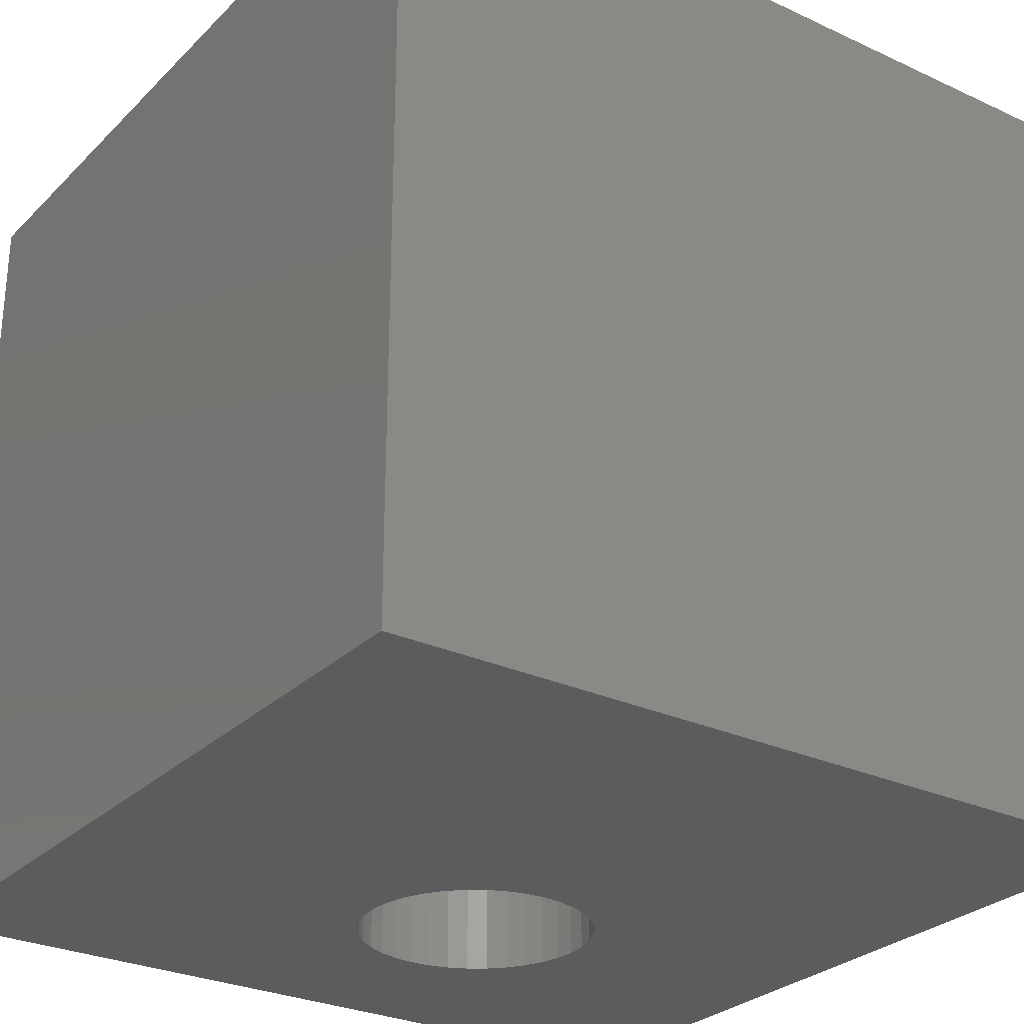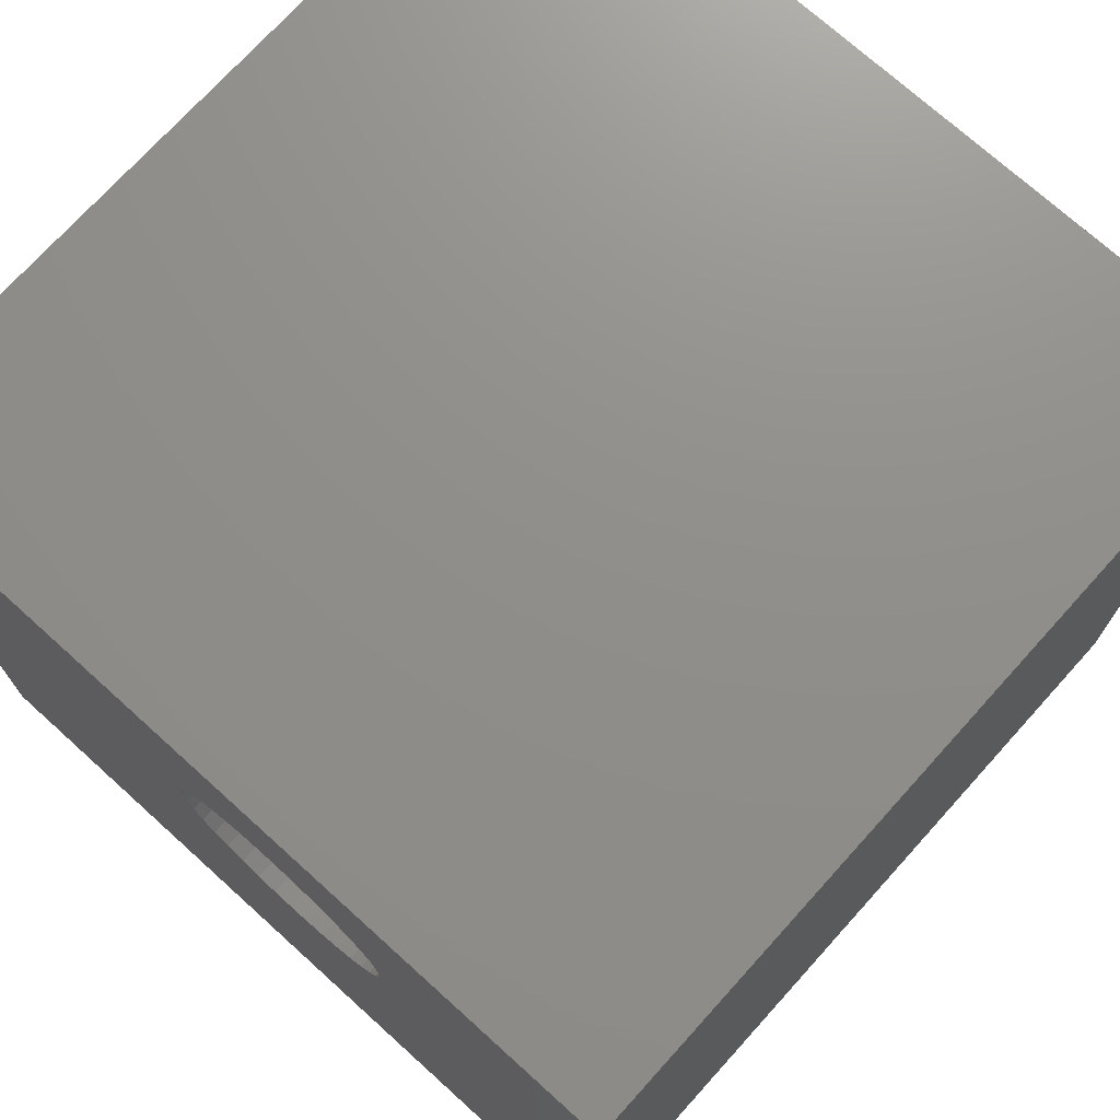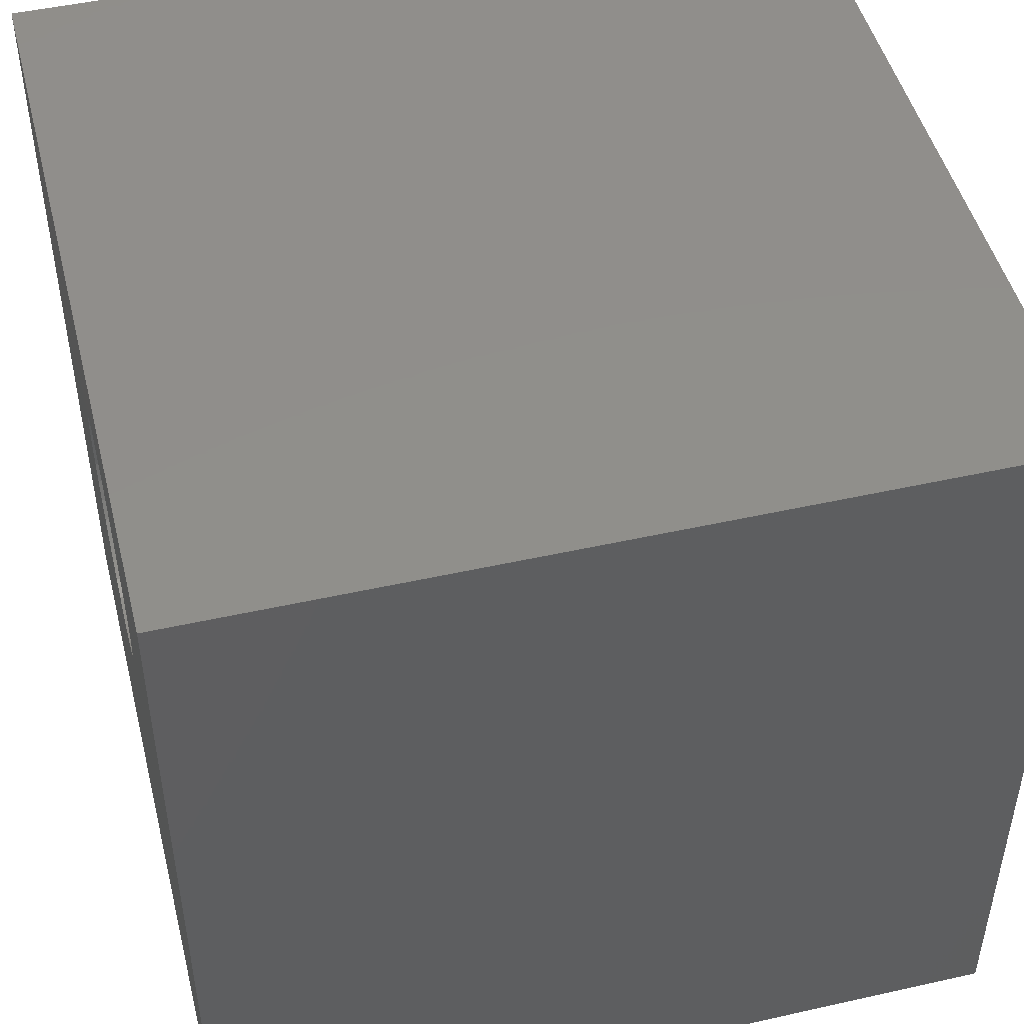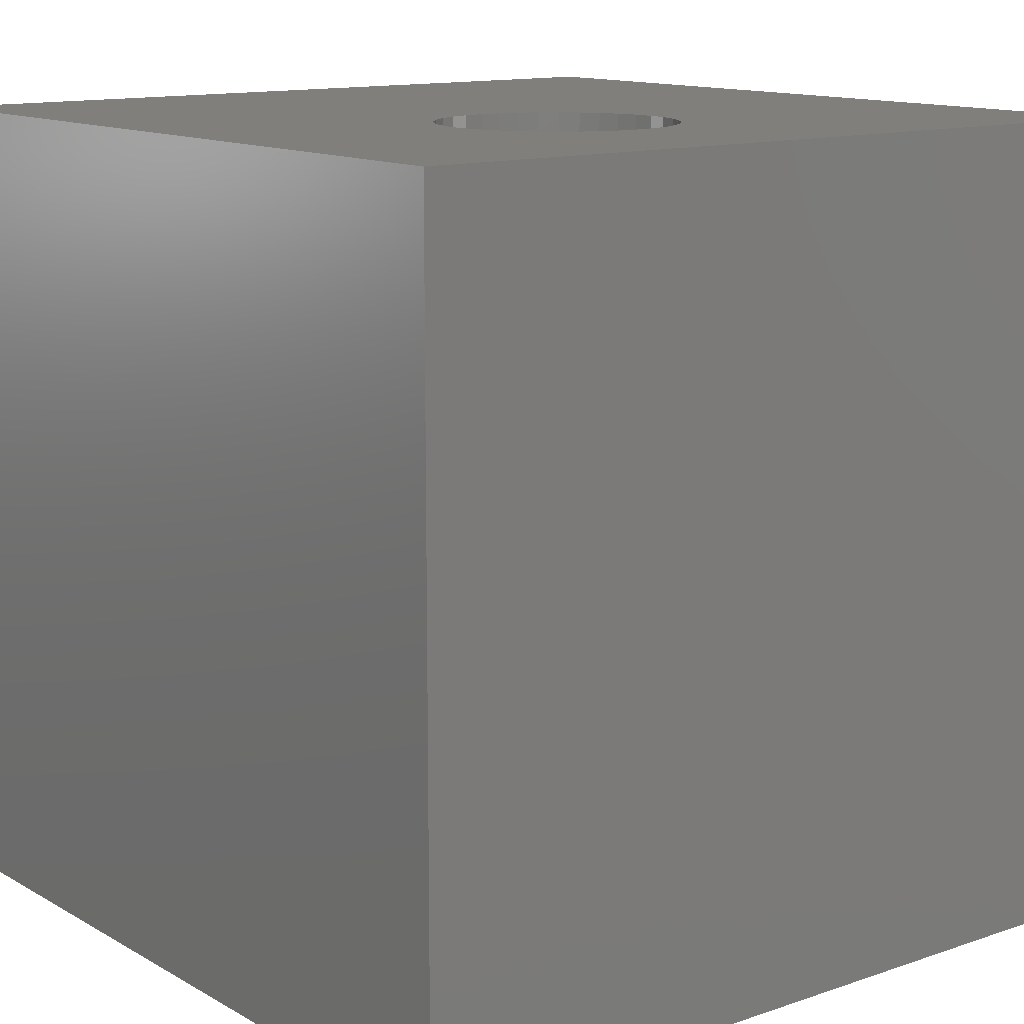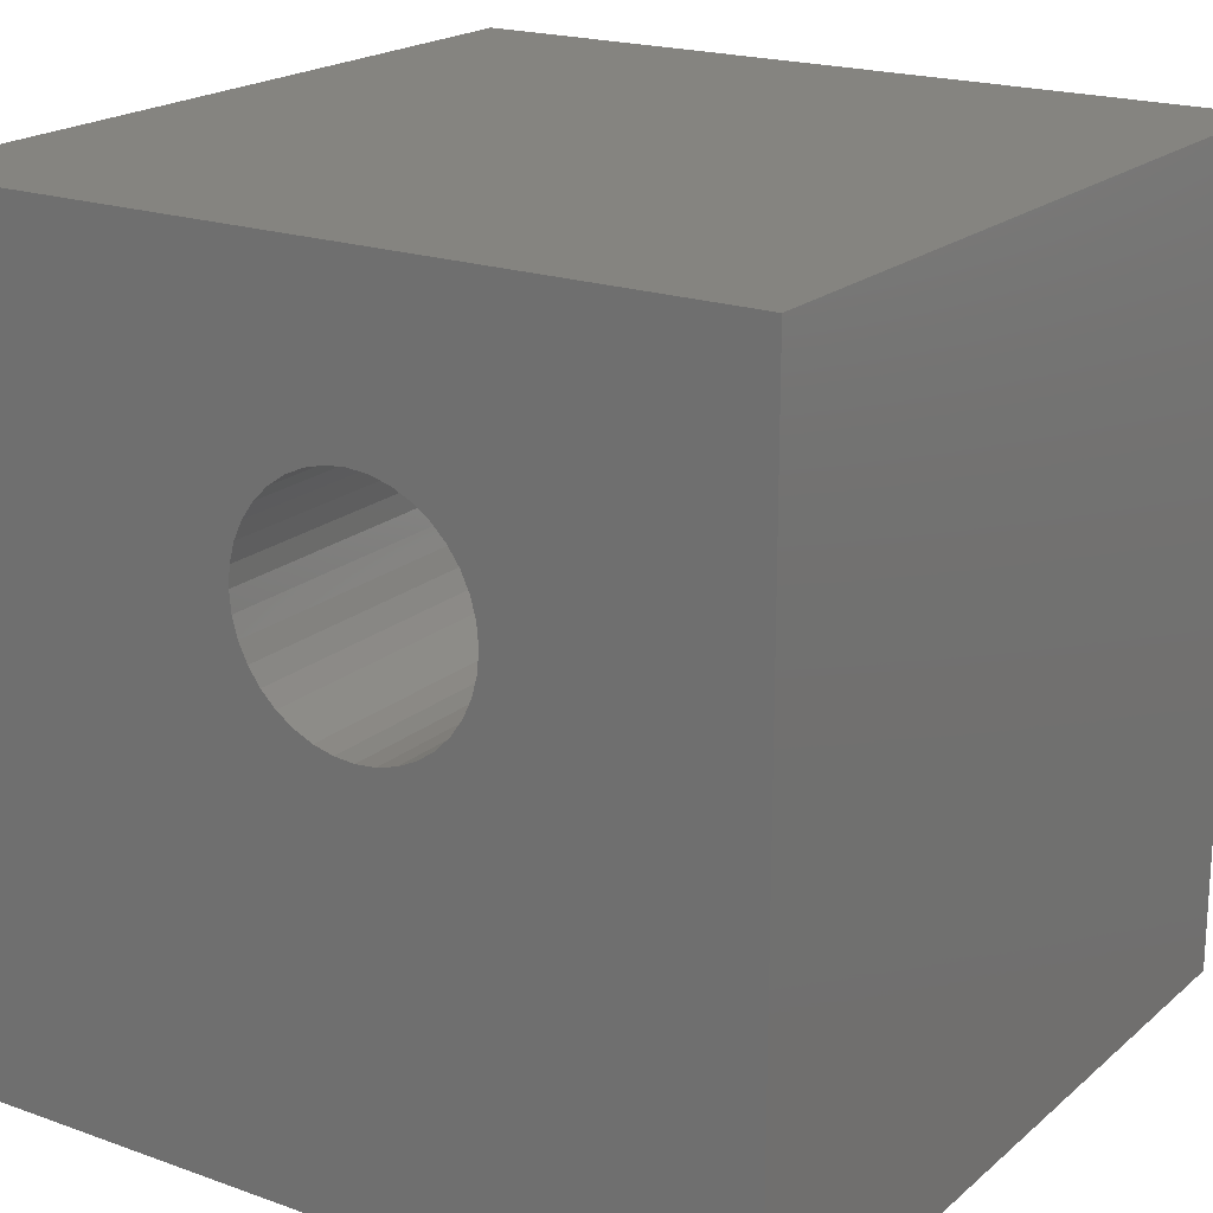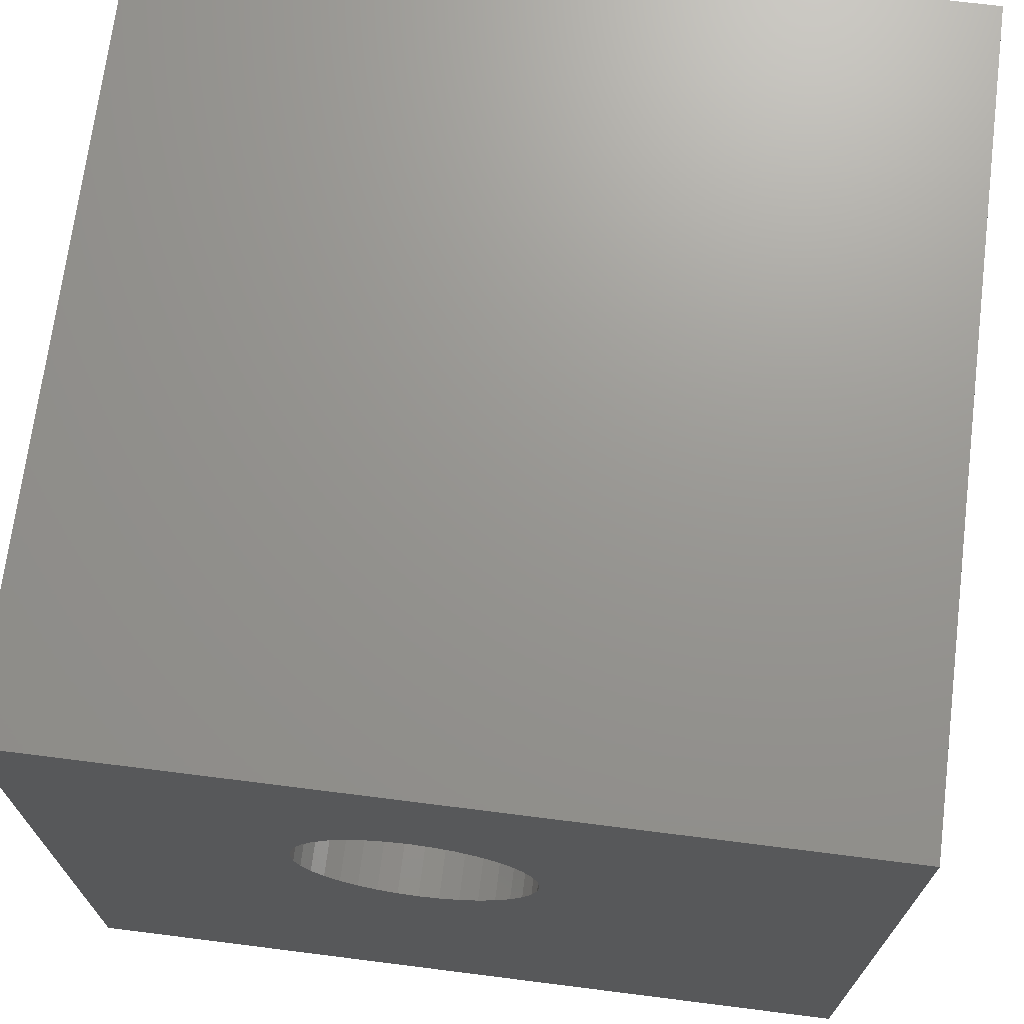
<metadata>
{"format":"stl","ext":"stl","renderer":"f3d","projection":"perspective","resolution":1024,"background":"white","views":[{"elev":-28.2,"azim":-35.0,"up":"+Z"},{"elev":73.1,"azim":42.1,"up":"+Y"},{"elev":48.1,"azim":75.9,"up":"+Y"},{"elev":12.8,"azim":141.9,"up":"+Z"},{"elev":19.8,"azim":33.5,"up":"+Y"},{"elev":70.5,"azim":-172.8,"up":"+Y"}]}
</metadata>
<code>
# stl→obj: 80 verts, 160 faces
v 0 10 10
v 0 10 0
v 0 0 10
v 0 0 0
v 5.248 7.909 10
v 10 10 10
v 5.499 7.931 10
v 5.75 7.909 10
v 6.606 5.557 10
v 10 0 10
v 6.75 5.764 10
v 6.856 5.992 10
v 5.005 5.128 10
v 4.776 5.235 10
v 4.57 7.593 10
v 4.776 7.737 10
v 5.005 7.844 10
v 5.993 7.844 10
v 6.221 7.737 10
v 6.428 7.593 10
v 6.606 7.415 10
v 6.75 7.208 10
v 6.856 6.98 10
v 6.922 6.737 10
v 6.944 6.486 10
v 6.922 6.235 10
v 4.076 6.737 10
v 4.141 6.98 10
v 6.428 5.379 10
v 6.221 5.235 10
v 5.993 5.128 10
v 5.75 5.063 10
v 5.499 5.041 10
v 5.248 5.063 10
v 4.57 5.379 10
v 4.392 5.557 10
v 4.248 5.764 10
v 4.248 7.208 10
v 4.392 7.415 10
v 4.141 5.992 10
v 4.076 6.235 10
v 4.054 6.486 10
v 10 10 0
v 10 0 0
v 5.248 7.909 0
v 5.499 7.931 0
v 5.75 7.909 0
v 4.141 5.992 0
v 4.248 5.764 0
v 5.005 7.844 0
v 4.776 7.737 0
v 4.57 7.593 0
v 4.392 7.415 0
v 4.248 7.208 0
v 4.141 6.98 0
v 4.076 6.737 0
v 4.054 6.486 0
v 4.076 6.235 0
v 4.392 5.557 0
v 4.57 5.379 0
v 4.776 5.235 0
v 6.922 6.737 0
v 6.856 6.98 0
v 5.75 5.063 0
v 5.993 5.128 0
v 6.606 5.557 0
v 6.75 5.764 0
v 6.75 7.208 0
v 6.606 7.415 0
v 6.428 7.593 0
v 6.221 7.737 0
v 5.993 7.844 0
v 5.005 5.128 0
v 5.248 5.063 0
v 5.499 5.041 0
v 6.221 5.235 0
v 6.428 5.379 0
v 6.856 5.992 0
v 6.922 6.235 0
v 6.944 6.486 0
f 1 2 3
f 3 2 4
f 1 5 6
f 6 5 7
f 6 7 8
f 9 10 11
f 11 10 12
f 3 13 14
f 15 16 1
f 1 16 17
f 1 17 5
f 8 18 6
f 6 18 19
f 6 19 20
f 20 21 6
f 6 21 22
f 6 22 23
f 23 24 6
f 6 24 25
f 6 25 10
f 10 25 26
f 10 26 12
f 27 28 1
f 9 29 10
f 10 29 30
f 10 30 31
f 31 32 10
f 10 32 33
f 10 33 3
f 3 33 34
f 3 34 13
f 14 35 3
f 3 35 36
f 3 36 37
f 28 38 1
f 1 38 39
f 1 39 15
f 37 40 3
f 3 40 41
f 3 41 1
f 1 41 42
f 1 42 27
f 43 6 44
f 44 6 10
f 45 2 46
f 46 2 43
f 46 43 47
f 48 49 4
f 45 50 2
f 2 50 51
f 2 51 52
f 52 53 2
f 2 53 54
f 2 54 55
f 55 56 2
f 2 56 57
f 2 57 4
f 4 57 58
f 4 58 48
f 49 59 4
f 4 59 60
f 4 60 61
f 43 62 63
f 44 64 65
f 44 66 67
f 63 68 43
f 43 68 69
f 43 69 70
f 70 71 43
f 43 71 72
f 43 72 47
f 61 73 4
f 4 73 74
f 4 74 44
f 44 74 75
f 44 75 64
f 65 76 44
f 44 76 77
f 44 77 66
f 67 78 44
f 44 78 79
f 44 79 43
f 43 79 80
f 43 80 62
f 6 43 1
f 1 43 2
f 44 10 4
f 4 10 3
f 79 25 80
f 80 25 24
f 80 24 62
f 62 24 23
f 62 23 63
f 63 23 22
f 63 22 68
f 68 22 21
f 68 21 69
f 69 21 20
f 69 20 70
f 70 20 19
f 70 19 71
f 71 19 18
f 71 18 72
f 72 18 8
f 72 8 47
f 47 8 7
f 47 7 46
f 46 7 5
f 46 5 45
f 45 5 17
f 45 17 50
f 50 17 16
f 50 16 51
f 51 16 15
f 51 15 52
f 52 15 39
f 52 39 53
f 53 39 38
f 53 38 54
f 54 38 28
f 54 28 55
f 55 28 27
f 55 27 56
f 56 27 42
f 56 42 57
f 57 42 41
f 57 41 58
f 58 41 40
f 58 40 48
f 48 40 37
f 48 37 49
f 49 37 36
f 49 36 59
f 59 36 35
f 59 35 60
f 60 35 14
f 60 14 61
f 61 14 13
f 61 13 73
f 73 13 34
f 73 34 74
f 74 34 33
f 74 33 75
f 75 33 32
f 75 32 64
f 64 32 31
f 64 31 65
f 65 31 30
f 65 30 76
f 76 30 29
f 76 29 77
f 77 29 9
f 77 9 66
f 66 9 11
f 66 11 67
f 67 11 12
f 67 12 78
f 78 12 26
f 78 26 79
f 79 26 25

</code>
